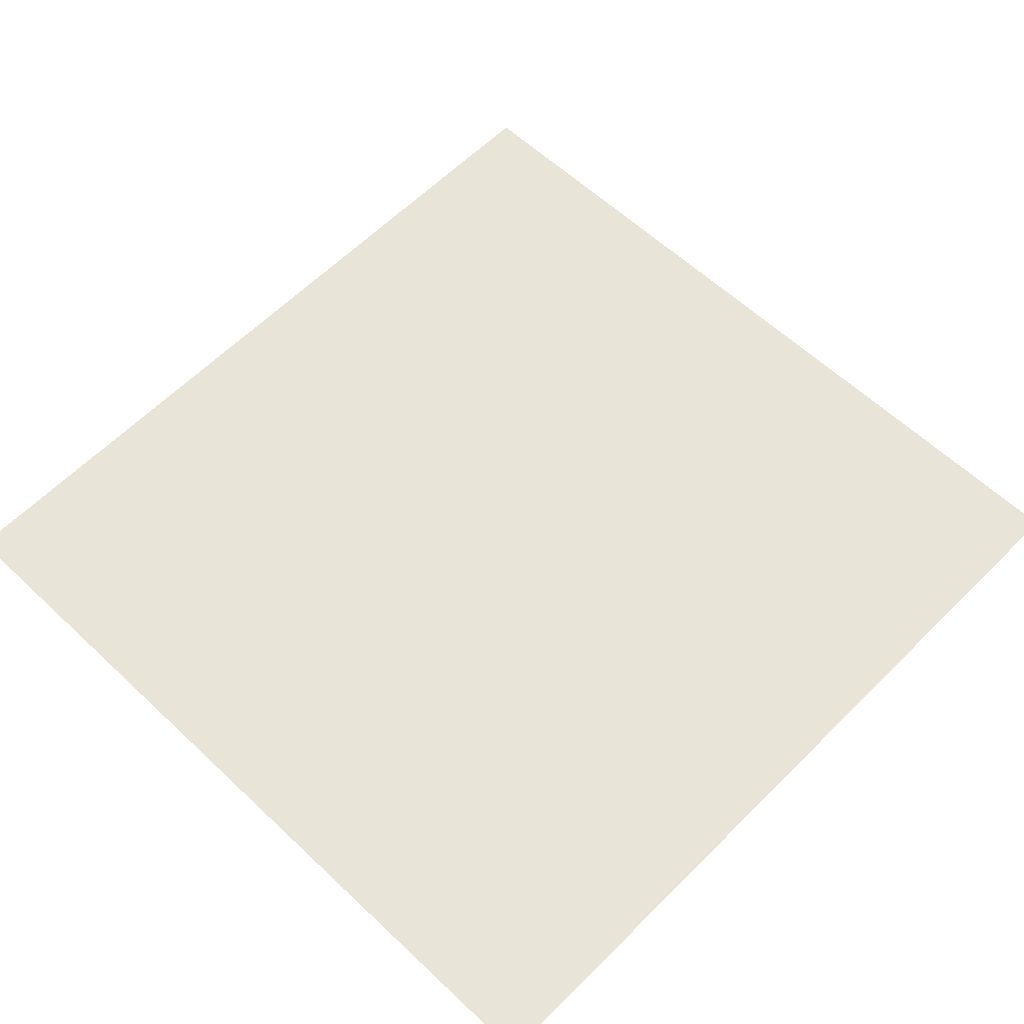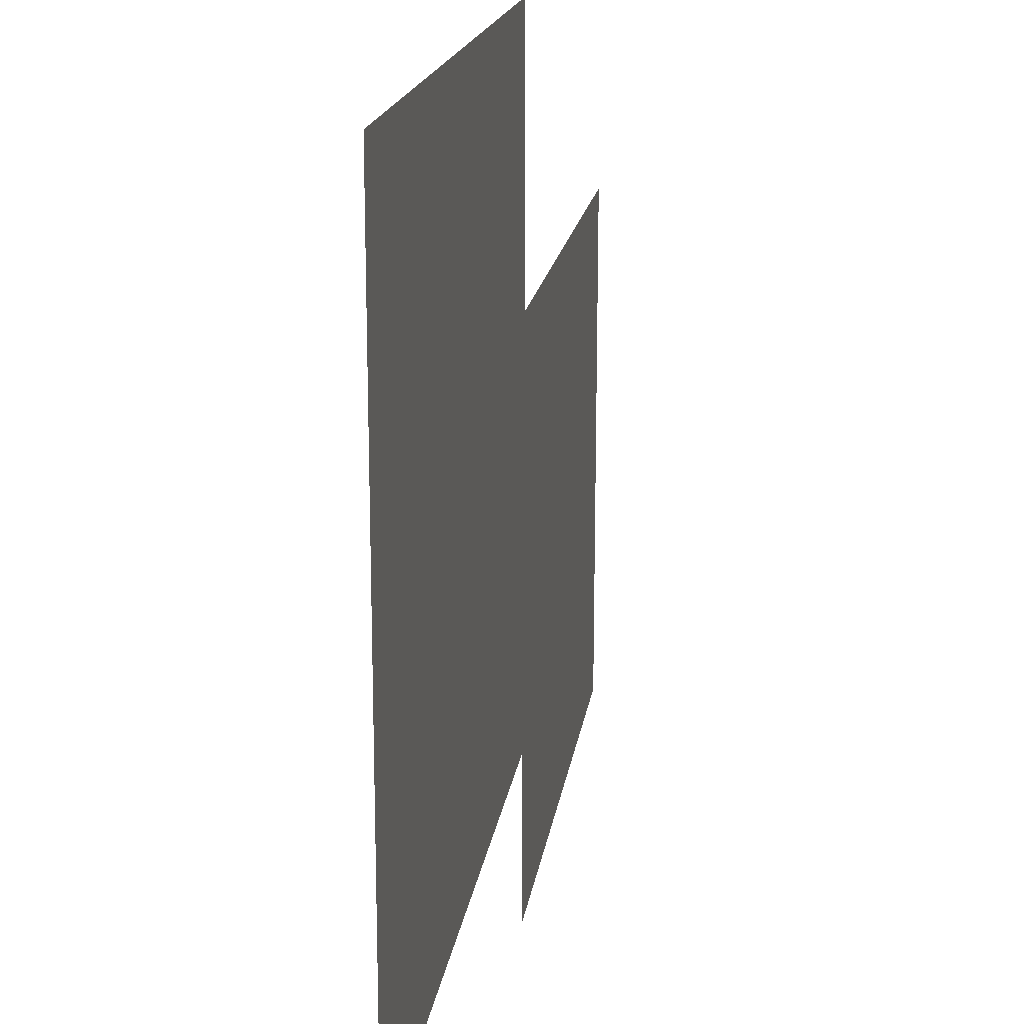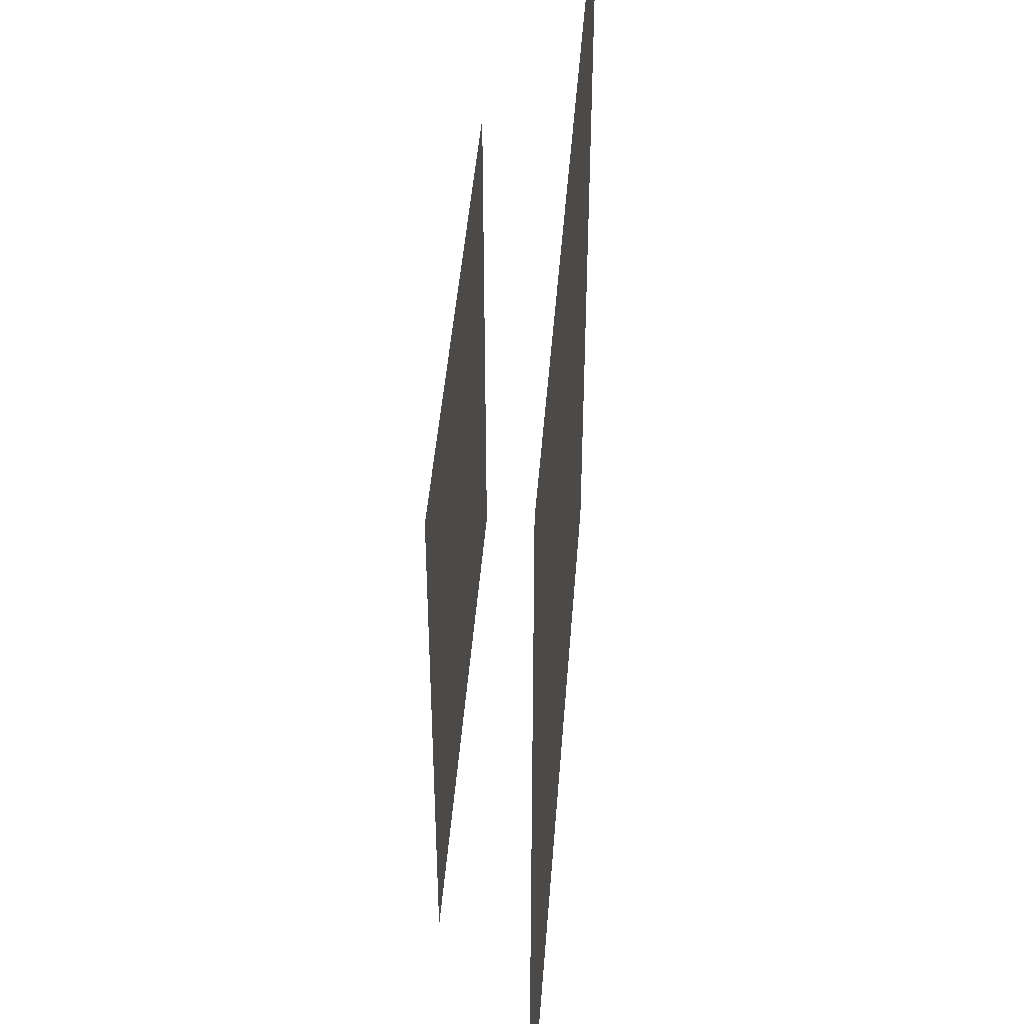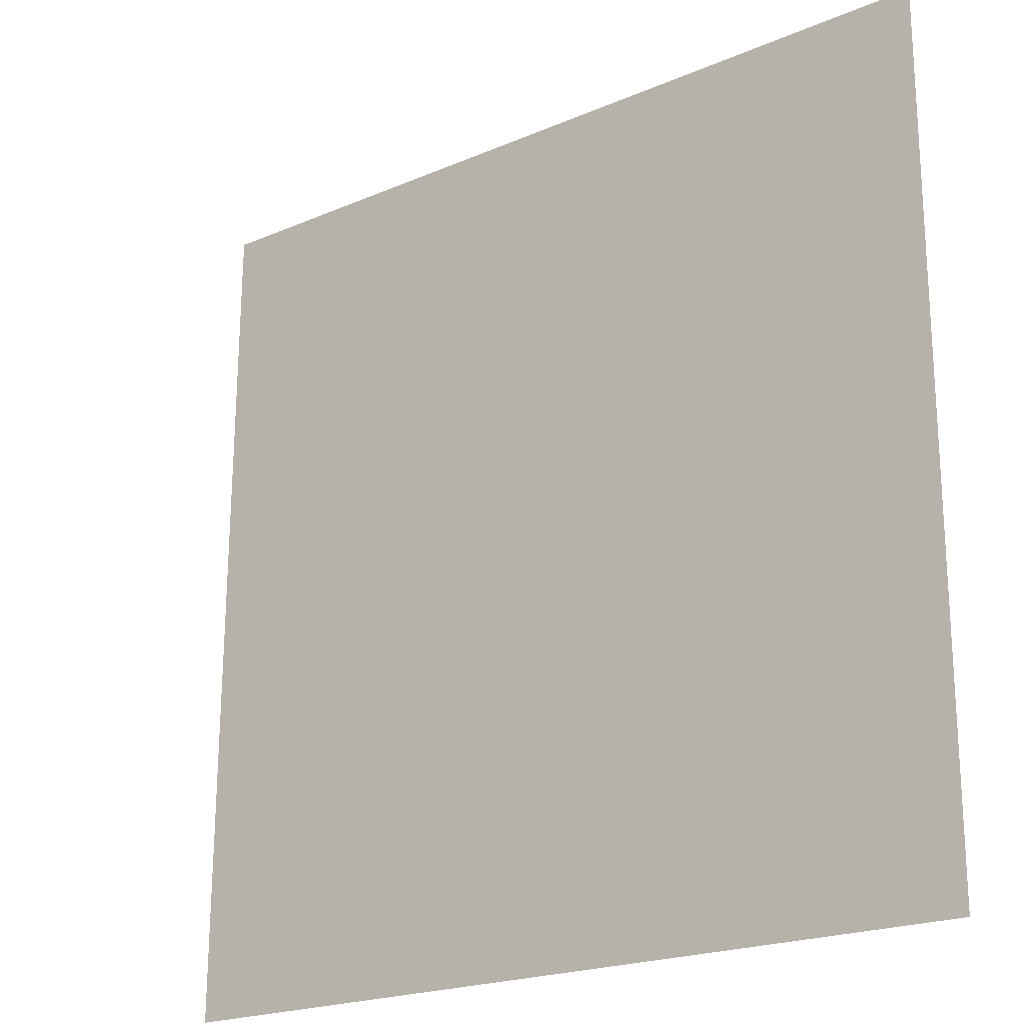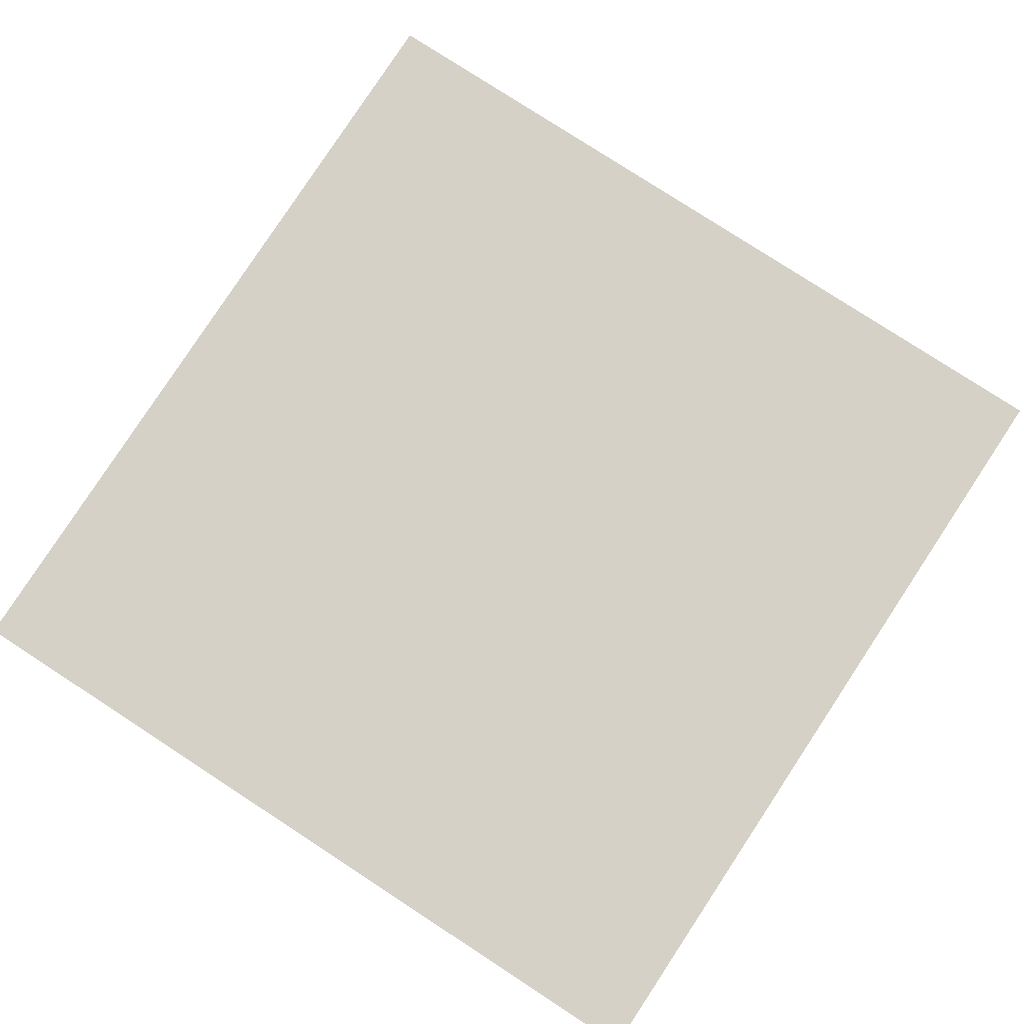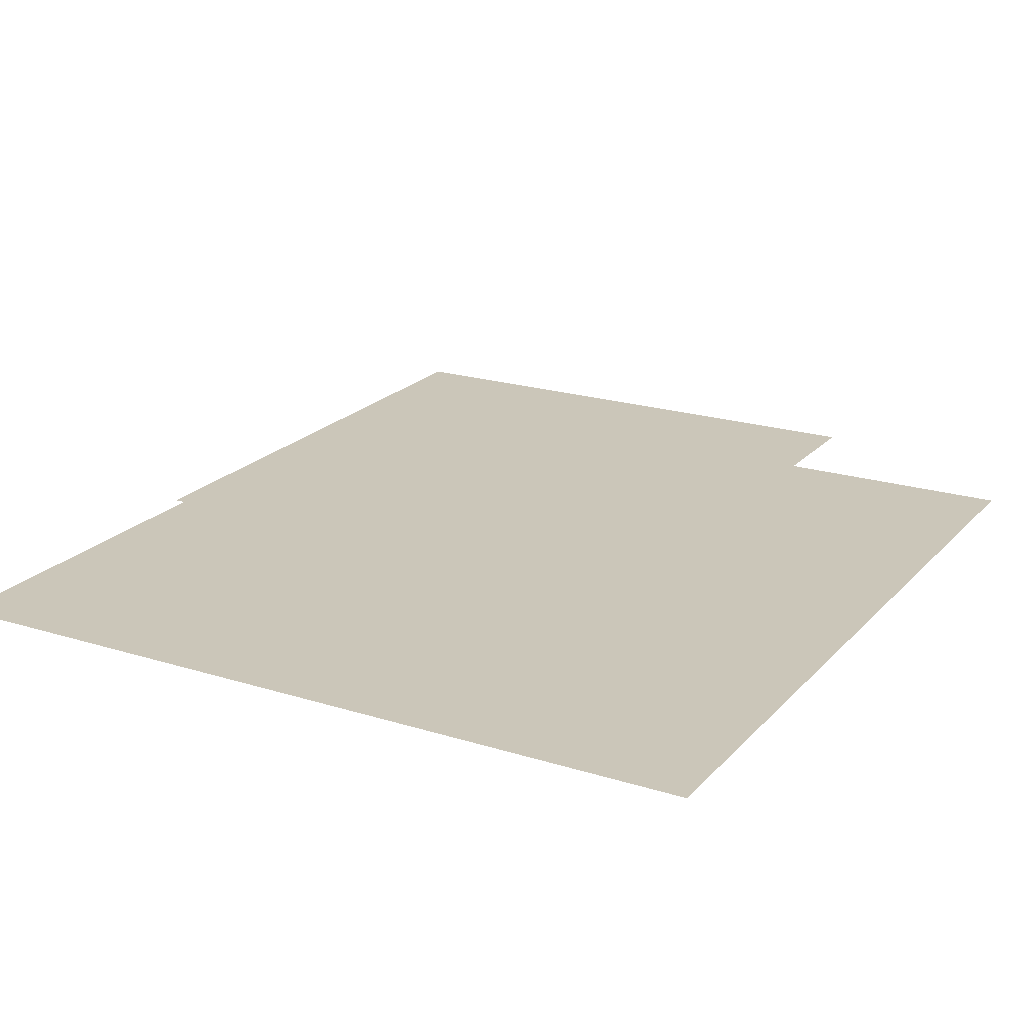
<metadata>
{"format":"obj","ext":"obj","renderer":"f3d","projection":"perspective","resolution":1024,"background":"white","views":[{"elev":59.8,"azim":44.0,"up":"+Y"},{"elev":18.3,"azim":98.4,"up":"+Z"},{"elev":45.5,"azim":-85.6,"up":"+Z"},{"elev":-20.7,"azim":-142.0,"up":"+Z"},{"elev":79.6,"azim":33.0,"up":"+Y"},{"elev":20.8,"azim":29.3,"up":"+Y"}]}
</metadata>
<code>
v -55.23 19.94 143.2
v 54.68 19.94 143.2
v 55.78 19.94 31.13
v -55.23 19.94 31.13
f 1 2 3
f 3 4 1
v -86.94 0 178.5
v 86.07 0 178.5
v 87.81 0 2.039
v -86.94 0 2.039
f 5 6 7
f 7 8 5

</code>
